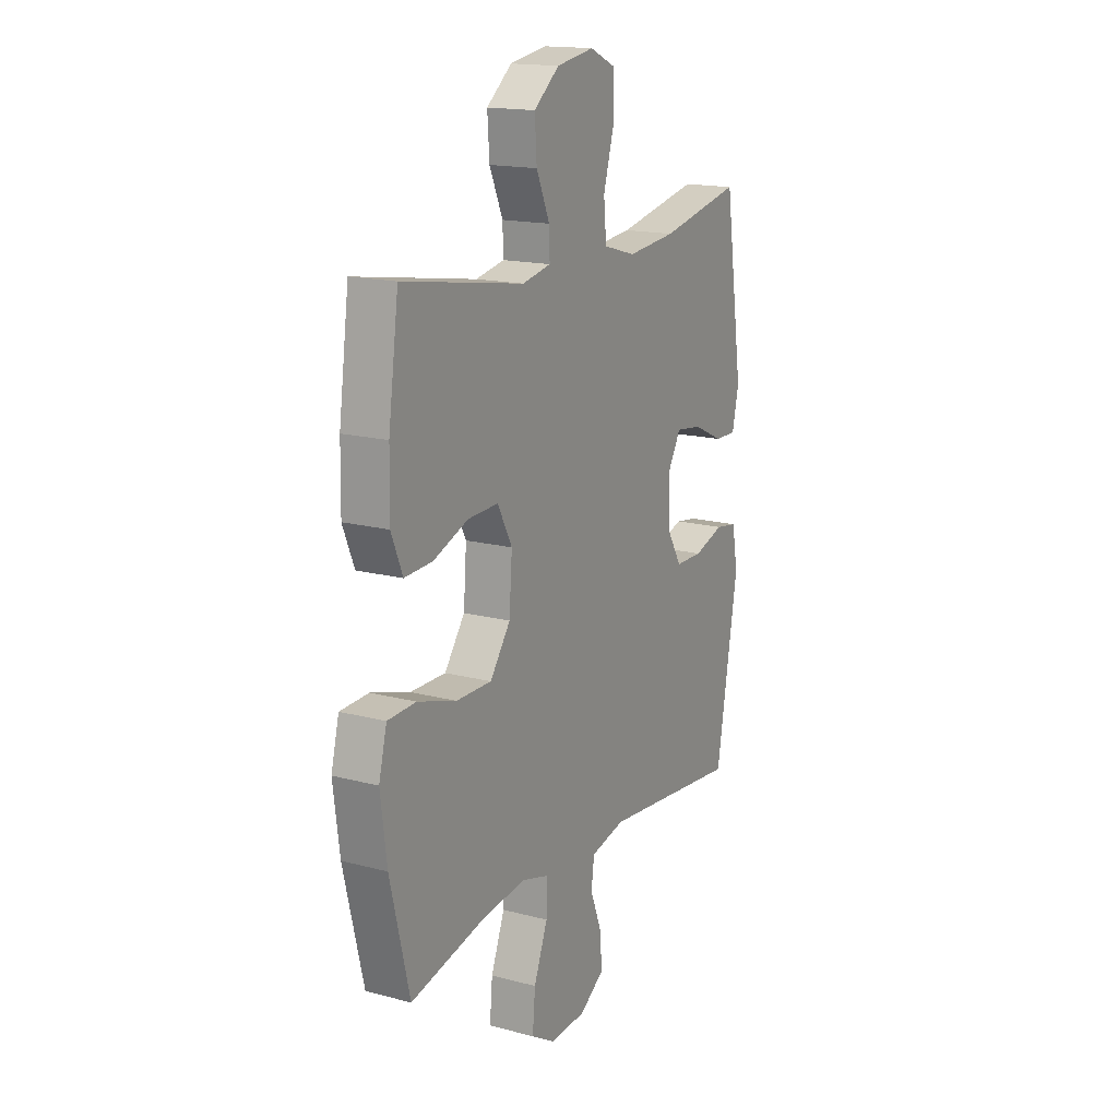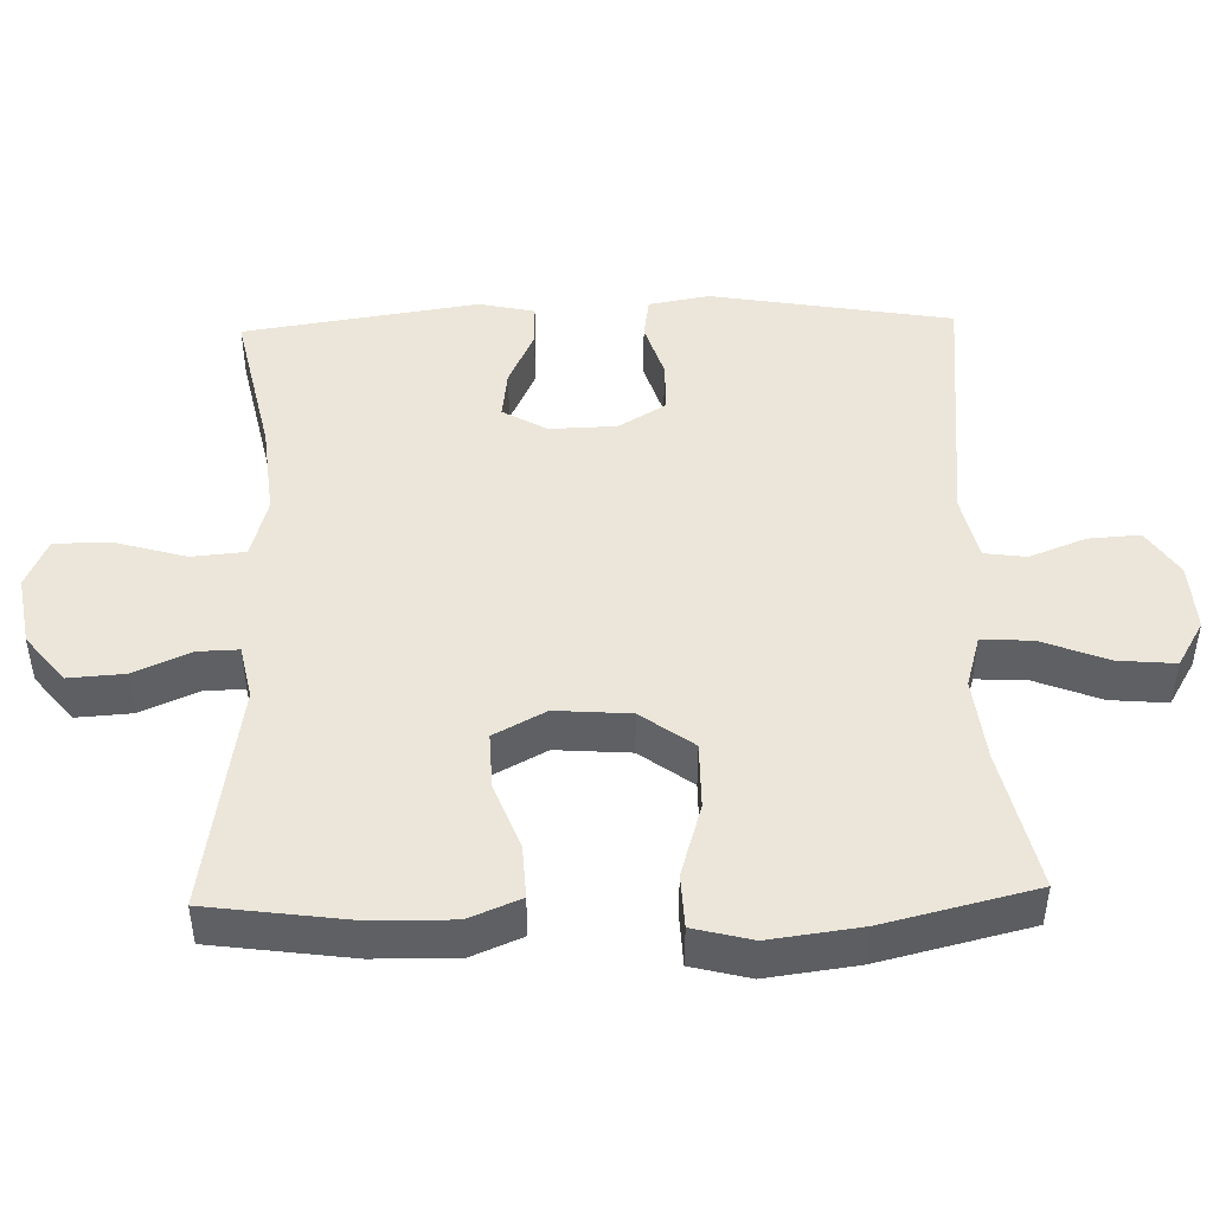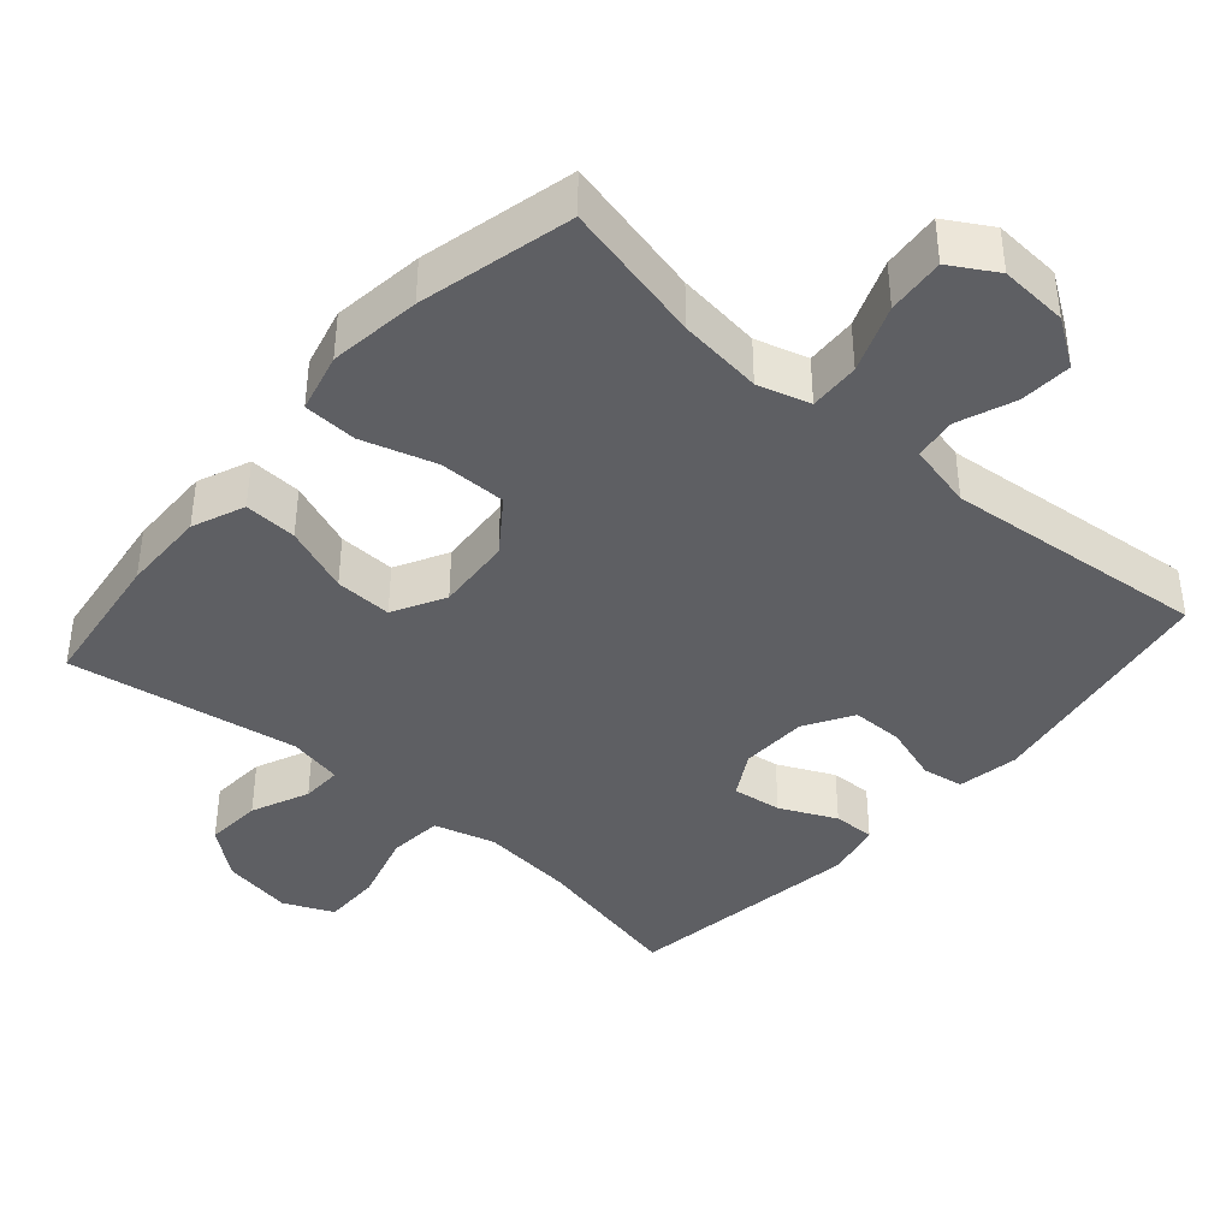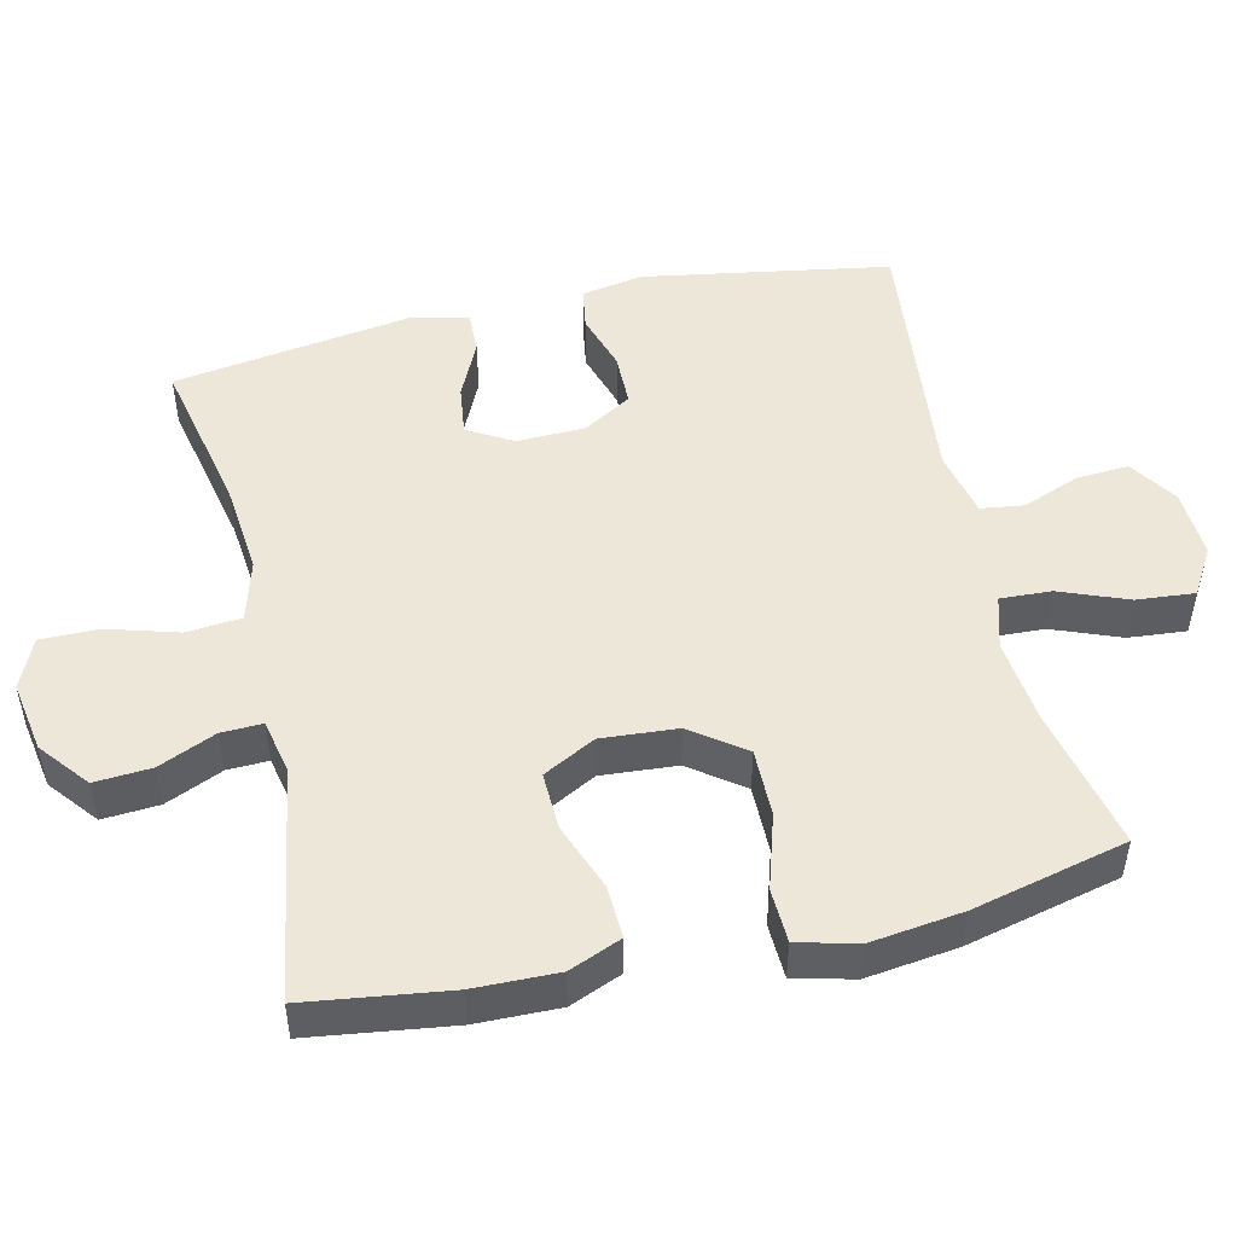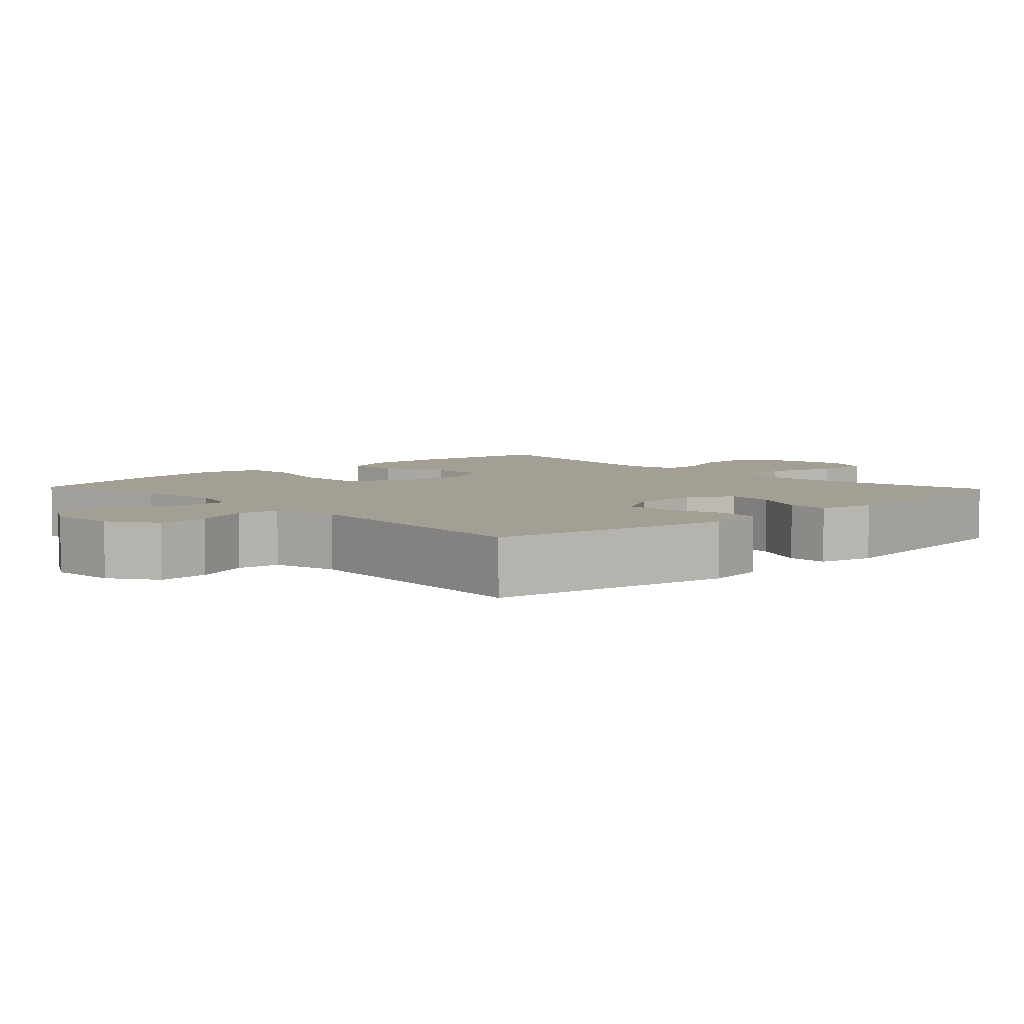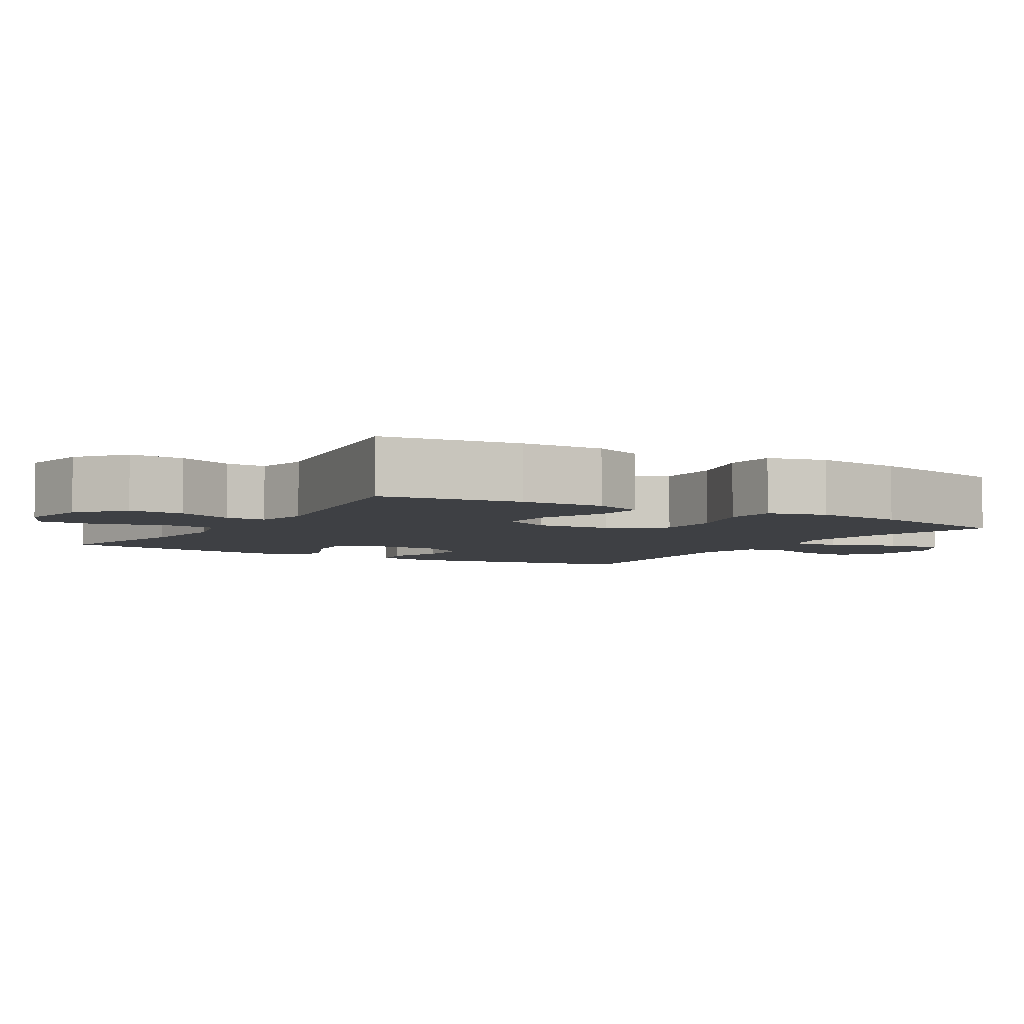
<metadata>
{"format":"obj","ext":"obj","renderer":"f3d","projection":"perspective","resolution":1024,"background":"white","views":[{"elev":16.4,"azim":118.5,"up":"+Z"},{"elev":46.9,"azim":88.4,"up":"+Y"},{"elev":-40.5,"azim":138.8,"up":"+Y"},{"elev":50.2,"azim":77.1,"up":"+Y"},{"elev":5.5,"azim":-133.5,"up":"+Y"},{"elev":-4.8,"azim":58.9,"up":"+Y"}]}
</metadata>
<code>
o path9184
v 0.1795 0.0375 0.4514
v 0.1036 0.0375 0.4671
v 0.1052 0.0375 0.5243
v 0.1404 0.0375 0.6053
v 0.1457 0.0375 0.6845
v 0.07851 0.0375 0.7391
v -0.02053 0.0375 0.7561
v -0.09006 0.0375 0.725
v -0.0894 0.0375 0.644
v -0.06093 0.0375 0.545
v -0.06772 0.0375 0.4686
v -0.1533 0.0375 0.4444
v -0.283 0.0375 0.4576
v -0.4991 0.0375 0.5038
v -0.5486 0.0375 0.1703
v -0.5311 0.0375 0.09172
v -0.4725 0.0375 0.09311
v -0.3938 0.0375 0.1302
v -0.3244 0.0375 0.1392
v -0.2888 0.0375 0.07677
v -0.2913 0.0375 -0.01801
v -0.3315 0.0375 -0.08546
v -0.4038 0.0375 -0.08602
v -0.4837 0.0375 -0.06048
v -0.5417 0.0375 -0.06976
v -0.5568 0.0375 -0.1557
v -0.4991 0.0375 -0.4978
v -0.1304 0.0375 -0.4612
v -0.03854 0.0375 -0.4822
v -0.0304 0.0375 -0.5419
v -0.06125 0.0375 -0.6216
v -0.06596 0.0375 -0.6949
v -0.00042 0.0375 -0.7391
v 0.09521 0.0375 -0.7448
v 0.1598 0.0375 -0.7064
v 0.1527 0.0375 -0.6253
v 0.116 0.0375 -0.5308
v 0.1126 0.0375 -0.4597
v 0.1861 0.0375 -0.4383
v 0.3037 0.0375 -0.4521
v 0.5028 0.0375 -0.4978
v 0.5546 0.0375 -0.2822
v 0.5714 0.0375 -0.1534
v 0.5503 0.0375 -0.0701
v 0.475 0.0375 -0.06691
v 0.3717 0.0375 -0.09834
v 0.2776 0.0375 -0.09878
v 0.2235 0.0375 -0.02435
v 0.2158 0.0375 0.08191
v 0.2546 0.0375 0.1552
v 0.3346 0.0375 0.1524
v 0.4282 0.0375 0.1166
v 0.5021 0.0375 0.1127
v 0.5321 0.0375 0.1861
v 0.5299 0.0375 0.304
v 0.5028 0.0375 0.5038
v 0.1795 -0.0375 0.4514
v 0.1036 -0.0375 0.4671
v 0.1052 -0.0375 0.5243
v 0.1404 -0.0375 0.6053
v 0.1457 -0.0375 0.6845
v 0.07851 -0.0375 0.7391
v -0.02053 -0.0375 0.7561
v -0.09006 -0.0375 0.725
v -0.0894 -0.0375 0.644
v -0.06093 -0.0375 0.545
v -0.06772 -0.0375 0.4686
v -0.1533 -0.0375 0.4444
v -0.283 -0.0375 0.4576
v -0.4991 -0.0375 0.5038
v -0.5486 -0.0375 0.1703
v -0.5311 -0.0375 0.09172
v -0.4725 -0.0375 0.09311
v -0.3938 -0.0375 0.1302
v -0.3244 -0.0375 0.1392
v -0.2888 -0.0375 0.07677
v -0.2913 -0.0375 -0.01801
v -0.3315 -0.0375 -0.08546
v -0.4038 -0.0375 -0.08602
v -0.4837 -0.0375 -0.06048
v -0.5417 -0.0375 -0.06976
v -0.5568 -0.0375 -0.1557
v -0.4991 -0.0375 -0.4978
v -0.1304 -0.0375 -0.4612
v -0.03854 -0.0375 -0.4822
v -0.0304 -0.0375 -0.5419
v -0.06125 -0.0375 -0.6216
v -0.06596 -0.0375 -0.6949
v -0.00042 -0.0375 -0.7391
v 0.09521 -0.0375 -0.7448
v 0.1598 -0.0375 -0.7064
v 0.1527 -0.0375 -0.6253
v 0.116 -0.0375 -0.5308
v 0.1126 -0.0375 -0.4597
v 0.1861 -0.0375 -0.4383
v 0.3037 -0.0375 -0.4521
v 0.5028 -0.0375 -0.4978
v 0.5546 -0.0375 -0.2822
v 0.5714 -0.0375 -0.1534
v 0.5503 -0.0375 -0.0701
v 0.475 -0.0375 -0.06691
v 0.3717 -0.0375 -0.09834
v 0.2776 -0.0375 -0.09878
v 0.2235 -0.0375 -0.02435
v 0.2158 -0.0375 0.08191
v 0.2546 -0.0375 0.1552
v 0.3346 -0.0375 0.1524
v 0.4282 -0.0375 0.1166
v 0.5021 -0.0375 0.1127
v 0.5321 -0.0375 0.1861
v 0.5299 -0.0375 0.304
v 0.5028 -0.0375 0.5038
v 0.07851 0.0375 0.7391
v -0.02053 0.0375 0.7561
v -0.09006 0.0375 0.725
v -0.09006 0.0375 0.725
v 0.1457 0.0375 0.6845
v -0.0894 0.0375 0.644
v 0.1404 0.0375 0.6053
v -0.06093 0.0375 0.545
v 0.1052 0.0375 0.5243
v -0.06772 0.0375 0.4686
v -0.06772 0.0375 0.4686
v 0.1036 0.0375 0.4671
v 0.1036 0.0375 0.4671
v -0.283 0.0375 0.4576
v -0.4991 0.0375 0.5038
v -0.4991 0.0375 0.5038
v -0.1533 0.0375 0.4444
v 0.1795 0.0375 0.4514
v 0.5028 0.0375 0.5038
v 0.5028 0.0375 0.5038
v 0.5299 0.0375 0.304
v 0.5321 0.0375 0.1861
v -0.5486 0.0375 0.1703
v 0.5021 0.0375 0.1127
v 0.5021 0.0375 0.1127
v 0.2546 0.0375 0.1552
v 0.2546 0.0375 0.1552
v 0.3346 0.0375 0.1524
v -0.3938 0.0375 0.1302
v -0.3244 0.0375 0.1392
v -0.3244 0.0375 0.1392
v -0.5311 0.0375 0.09172
v -0.5311 0.0375 0.09172
v 0.2158 0.0375 0.08191
v 0.4282 0.0375 0.1166
v -0.2888 0.0375 0.07677
v -0.4725 0.0375 0.09311
v 0.2235 0.0375 -0.02435
v -0.2913 0.0375 -0.01801
v -0.3315 0.0375 -0.08546
v 0.2776 0.0375 -0.09878
v -0.4038 0.0375 -0.08602
v -0.4837 0.0375 -0.06048
v -0.5417 0.0375 -0.06976
v -0.5417 0.0375 -0.06976
v 0.5503 0.0375 -0.0701
v 0.5503 0.0375 -0.0701
v 0.475 0.0375 -0.06691
v 0.3717 0.0375 -0.09834
v -0.5568 0.0375 -0.1557
v 0.5714 0.0375 -0.1534
v 0.5546 0.0375 -0.2822
v 0.5028 0.0375 -0.4978
v 0.5028 0.0375 -0.4978
v 0.3037 0.0375 -0.4521
v 0.1861 0.0375 -0.4383
v 0.1126 0.0375 -0.4597
v 0.1126 0.0375 -0.4597
v 0.116 0.0375 -0.5308
v -0.1304 0.0375 -0.4612
v -0.03854 0.0375 -0.4822
v -0.03854 0.0375 -0.4822
v -0.4991 0.0375 -0.4978
v -0.4991 0.0375 -0.4978
v -0.0304 0.0375 -0.5419
v 0.1527 0.0375 -0.6253
v -0.06125 0.0375 -0.6216
v -0.06596 0.0375 -0.6949
v 0.1598 0.0375 -0.7064
v 0.1598 0.0375 -0.7064
v -0.00042 0.0375 -0.7391
v 0.09521 0.0375 -0.7448
v 0.07851 -0.0375 0.7391
v -0.02053 -0.0375 0.7561
v -0.09006 -0.0375 0.725
v -0.09006 -0.0375 0.725
v 0.1457 -0.0375 0.6845
v -0.0894 -0.0375 0.644
v 0.1404 -0.0375 0.6053
v -0.06093 -0.0375 0.545
v 0.1052 -0.0375 0.5243
v -0.06772 -0.0375 0.4686
v -0.06772 -0.0375 0.4686
v 0.1036 -0.0375 0.4671
v 0.1036 -0.0375 0.4671
v -0.283 -0.0375 0.4576
v -0.4991 -0.0375 0.5038
v -0.4991 -0.0375 0.5038
v -0.1533 -0.0375 0.4444
v 0.1795 -0.0375 0.4514
v 0.5028 -0.0375 0.5038
v 0.5028 -0.0375 0.5038
v 0.5299 -0.0375 0.304
v 0.5321 -0.0375 0.1861
v -0.5486 -0.0375 0.1703
v 0.5021 -0.0375 0.1127
v 0.5021 -0.0375 0.1127
v 0.2546 -0.0375 0.1552
v 0.2546 -0.0375 0.1552
v 0.3346 -0.0375 0.1524
v -0.3938 -0.0375 0.1302
v -0.3244 -0.0375 0.1392
v -0.3244 -0.0375 0.1392
v -0.5311 -0.0375 0.09172
v -0.5311 -0.0375 0.09172
v 0.2158 -0.0375 0.08191
v 0.4282 -0.0375 0.1166
v -0.2888 -0.0375 0.07677
v -0.4725 -0.0375 0.09311
v 0.2235 -0.0375 -0.02435
v -0.2913 -0.0375 -0.01801
v -0.3315 -0.0375 -0.08546
v 0.2776 -0.0375 -0.09878
v -0.4038 -0.0375 -0.08602
v -0.4837 -0.0375 -0.06048
v -0.5417 -0.0375 -0.06976
v -0.5417 -0.0375 -0.06976
v 0.5503 -0.0375 -0.0701
v 0.5503 -0.0375 -0.0701
v 0.475 -0.0375 -0.06691
v 0.3717 -0.0375 -0.09834
v -0.5568 -0.0375 -0.1557
v 0.5714 -0.0375 -0.1534
v 0.5546 -0.0375 -0.2822
v 0.5028 -0.0375 -0.4978
v 0.5028 -0.0375 -0.4978
v 0.3037 -0.0375 -0.4521
v 0.1861 -0.0375 -0.4383
v 0.1126 -0.0375 -0.4597
v 0.1126 -0.0375 -0.4597
v 0.116 -0.0375 -0.5308
v -0.1304 -0.0375 -0.4612
v -0.03854 -0.0375 -0.4822
v -0.03854 -0.0375 -0.4822
v -0.4991 -0.0375 -0.4978
v -0.4991 -0.0375 -0.4978
v -0.0304 -0.0375 -0.5419
v 0.1527 -0.0375 -0.6253
v -0.06125 -0.0375 -0.6216
v -0.06596 -0.0375 -0.6949
v 0.1598 -0.0375 -0.7064
v 0.1598 -0.0375 -0.7064
v -0.00042 -0.0375 -0.7391
v 0.09521 -0.0375 -0.7448
f 228 234 227
f 218 223 222
f 224 244 223
f 192 191 190
f 213 207 221
f 251 255 250
f 233 235 232
f 194 193 192
f 194 218 196
f 243 249 250
f 210 212 202
f 216 221 207
f 202 205 203
f 201 214 220
f 194 196 193
f 196 210 202
f 202 212 205
f 223 244 222
f 236 233 239
f 206 219 208
f 196 218 210
f 214 198 213
f 244 224 247
f 232 235 230
f 226 247 224
f 225 240 239
f 198 214 201
f 199 213 198
f 185 191 189
f 241 240 225
f 227 234 226
f 245 243 241
f 249 243 245
f 247 226 234
f 222 244 245
f 236 239 237
f 191 192 193
f 220 223 218
f 245 241 222
f 201 220 218
f 185 190 191
f 205 212 206
f 222 241 225
f 190 186 187
f 201 218 194
f 207 213 199
f 212 219 206
f 233 236 235
f 251 250 249
f 250 255 256
f 250 256 253
f 225 239 233
f 252 255 251
f 185 186 190
f 6 7 63 62
f 7 116 188 63
f 5 6 62 61
f 8 9 65 64
f 4 5 61 60
f 9 10 66 65
f 3 4 60 59
f 10 123 195 66
f 125 3 59 197
f 13 128 200 69
f 11 12 68 67
f 1 2 58 57
f 132 1 57 204
f 12 13 69 68
f 55 56 112 111
f 54 55 111 110
f 14 15 71 70
f 137 54 110 209
f 139 51 107 211
f 18 143 215 74
f 15 145 217 71
f 49 50 106 105
f 52 53 109 108
f 51 52 108 107
f 19 20 76 75
f 17 18 74 73
f 16 17 73 72
f 48 49 105 104
f 20 21 77 76
f 21 22 78 77
f 47 48 104 103
f 23 24 80 79
f 24 157 229 80
f 159 45 101 231
f 45 46 102 101
f 25 26 82 81
f 43 44 100 99
f 22 23 79 78
f 46 47 103 102
f 42 43 99 98
f 166 42 98 238
f 40 41 97 96
f 39 40 96 95
f 170 39 95 242
f 37 38 94 93
f 28 174 246 84
f 176 28 84 248
f 26 27 83 82
f 29 30 86 85
f 36 37 93 92
f 30 31 87 86
f 31 32 88 87
f 182 36 92 254
f 32 33 89 88
f 34 35 91 90
f 33 34 90 89
f 156 155 162
f 146 150 151
f 152 151 172
f 120 118 119
f 141 149 135
f 179 178 183
f 161 160 163
f 122 120 121
f 122 124 146
f 171 178 177
f 138 130 140
f 144 135 149
f 130 131 133
f 129 148 142
f 122 121 124
f 124 130 138
f 130 133 140
f 151 150 172
f 164 167 161
f 134 136 147
f 124 138 146
f 142 141 126
f 172 175 152
f 160 158 163
f 154 152 175
f 153 167 168
f 126 129 142
f 127 126 141
f 113 117 119
f 169 153 168
f 155 154 162
f 173 169 171
f 177 173 171
f 175 162 154
f 150 173 172
f 164 165 167
f 119 121 120
f 148 146 151
f 173 150 169
f 129 146 148
f 113 119 118
f 133 134 140
f 150 153 169
f 118 115 114
f 129 122 146
f 135 127 141
f 140 134 147
f 161 163 164
f 179 177 178
f 178 184 183
f 178 181 184
f 153 161 167
f 180 179 183
f 113 118 114

</code>
